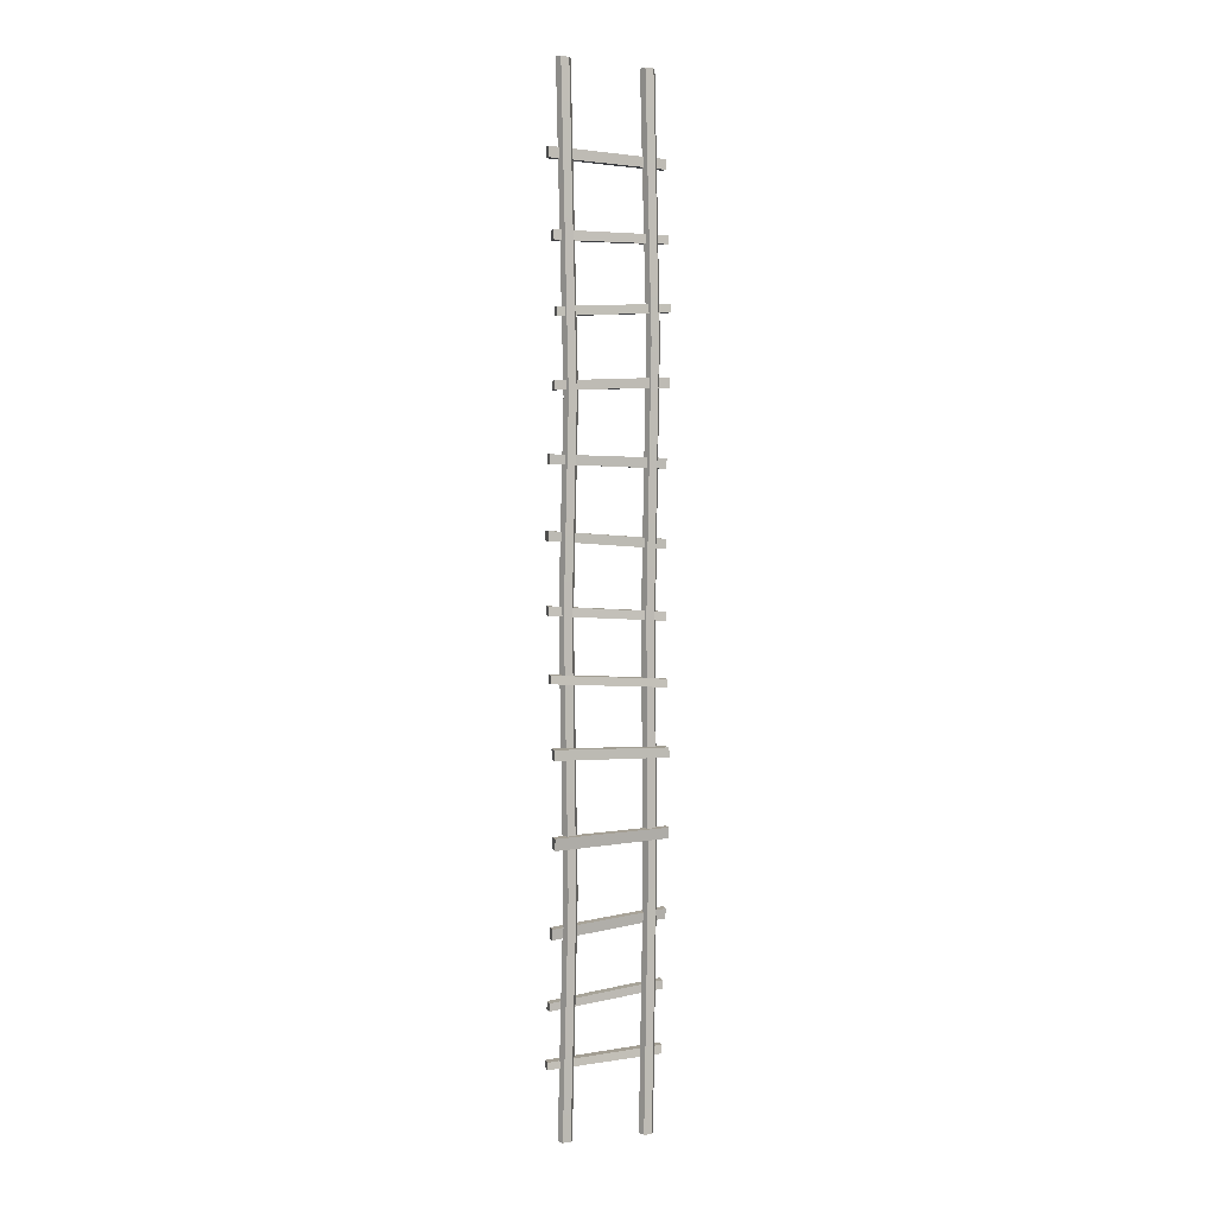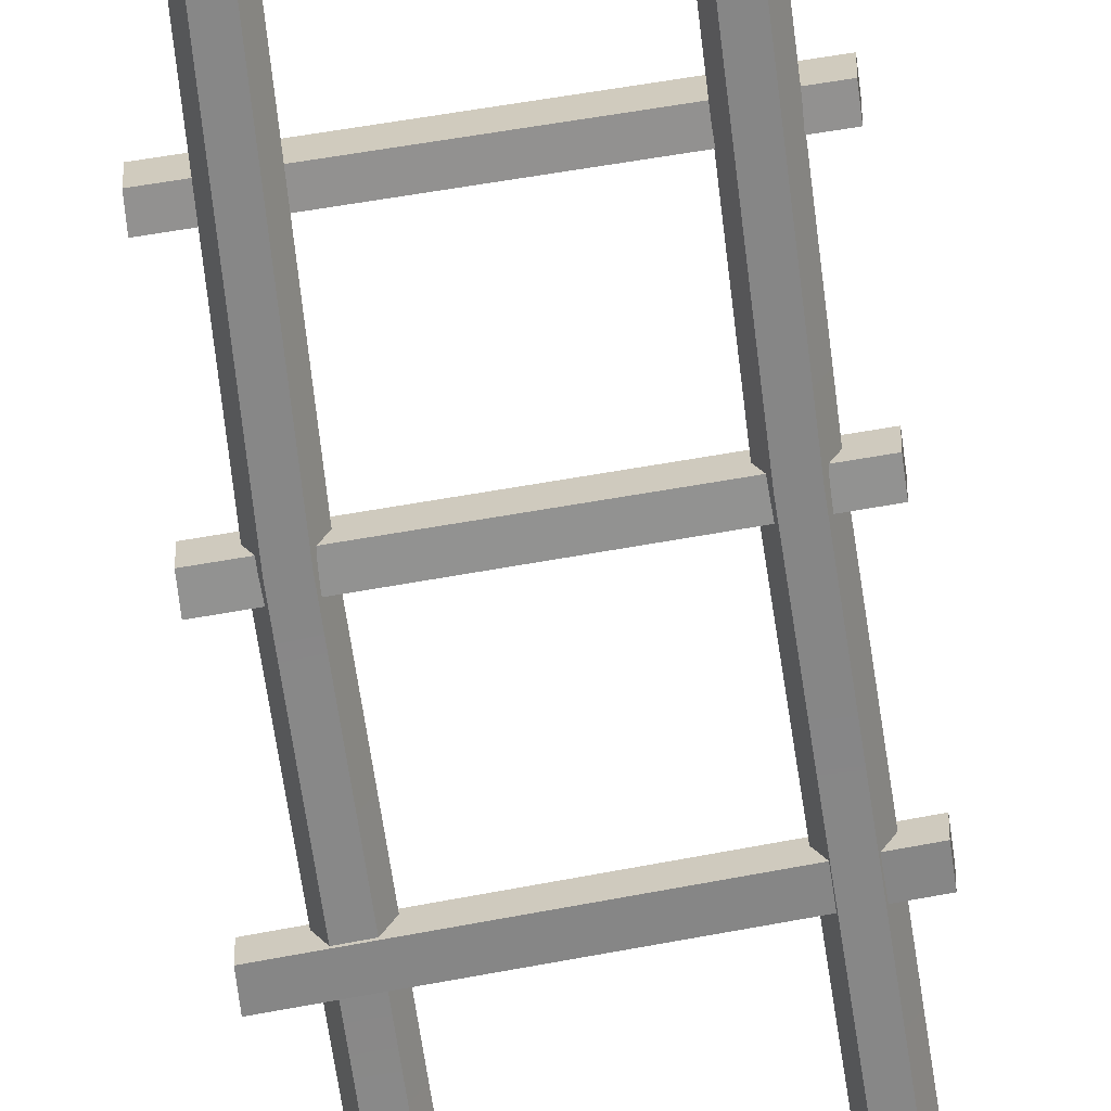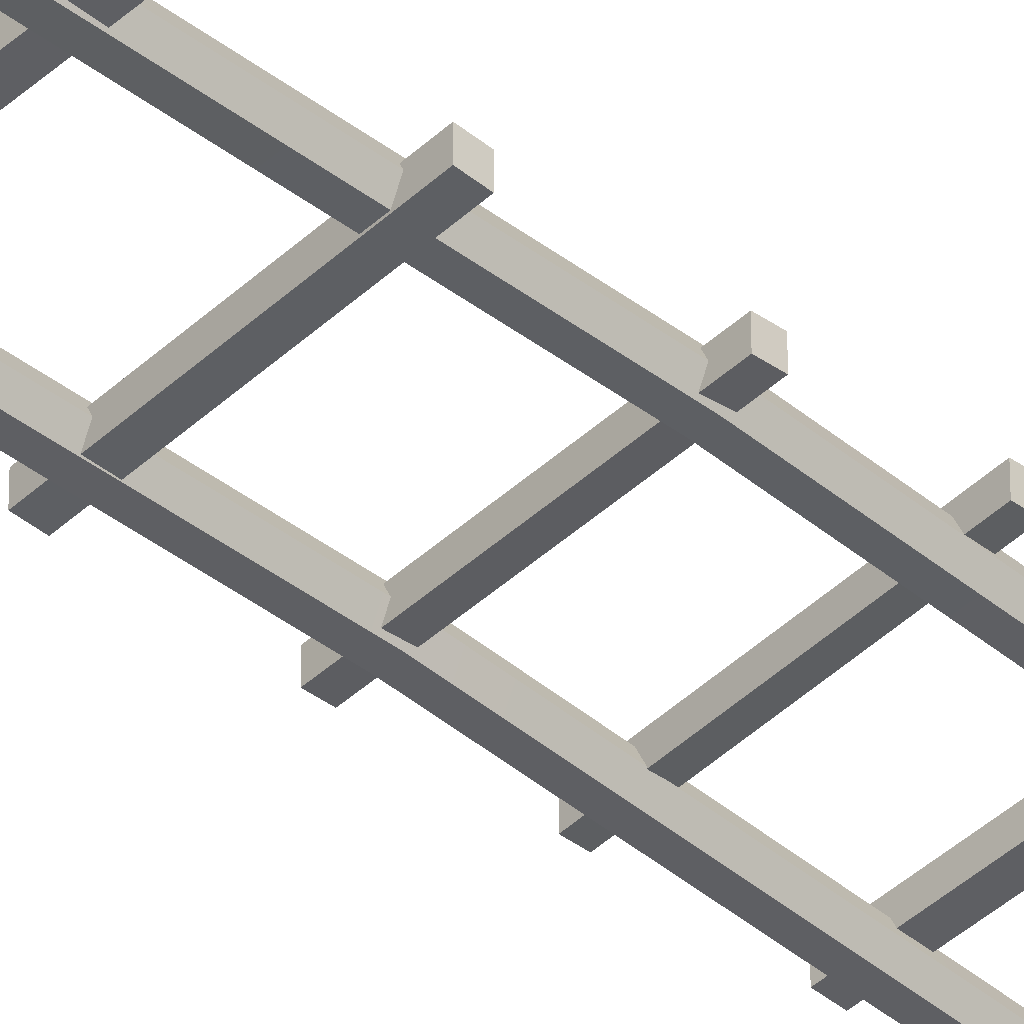
<metadata>
{"format":"obj","ext":"obj","renderer":"f3d","projection":"perspective","resolution":1024,"background":"white","views":[{"elev":4.2,"azim":-15.8,"up":"+Y"},{"elev":-63.2,"azim":7.2,"up":"+Z"},{"elev":-39.3,"azim":-135.1,"up":"+Z"}]}
</metadata>
<code>
g SM_Prop_Ladder_01
v -0.3413 0.4161 0.006073
v -0.3405 0.4594 0.004288
v 0.3422 0.4997 -0.03269
v 0.3421 0.4492 -0.02936
v -0.3405 0.4594 0.004288
v -0.3405 0.4598 -0.05109
v 0.3422 0.4997 -0.08792
v 0.3422 0.4997 -0.03269
v -0.3405 0.4598 -0.05109
v -0.3413 0.4165 -0.04931
v 0.3421 0.4494 -0.0846
v 0.3422 0.4997 -0.08792
v -0.3413 0.4165 -0.04931
v -0.3413 0.4161 0.006073
v 0.3421 0.4492 -0.02936
v 0.3421 0.4494 -0.0846
v -0.3405 0.4594 0.004288
v -0.3413 0.4161 0.006073
v -0.3413 0.4165 -0.04931
v -0.3405 0.4598 -0.05109
v 0.3422 0.4997 -0.03269
v 0.3422 0.4997 -0.08792
v 0.3421 0.4494 -0.0846
v 0.3421 0.4492 -0.02936
v 0.2007 5.982 -0.01818
v 0.22 5.982 -0.05726
v 0.2671 5.981 -0.05756
v 0.2864 5.98 -0.01873
v 0.2671 5.98 0.02036
v 0.22 5.981 0.02067
v 0.2864 0 -0.02002
v 0.2671 0 -0.05875
v 0.22 0 -0.05828
v 0.2007 0 -0.01917
v 0.22 0 0.01958
v 0.2671 0 0.01911
v -0.2803 6.023 -0.008896
v -0.2611 6.022 -0.04832
v -0.2139 6.016 -0.04948
v -0.1947 6.014 -0.011
v -0.2139 6.016 0.02849
v -0.2611 6.021 0.02965
v -0.1947 0 -0.008911
v -0.2139 0 -0.04722
v -0.2611 0 -0.04576
v -0.2803 0 -0.006241
v -0.2611 0 0.03219
v -0.2139 0 0.03072
v -0.3289 0.7472 -0.004013
v -0.3266 0.7937 -0.004524
v 0.3498 0.8724 -0.04307
v 0.3484 0.8227 -0.04333
v -0.3266 0.7937 -0.004524
v -0.3267 0.7947 -0.05984
v 0.3497 0.873 -0.09826
v 0.3498 0.8724 -0.04307
v -0.3267 0.7947 -0.05984
v -0.329 0.7481 -0.05934
v 0.3483 0.8231 -0.09853
v 0.3497 0.873 -0.09826
v -0.329 0.7481 -0.05934
v -0.3289 0.7472 -0.004013
v 0.3484 0.8227 -0.04333
v 0.3483 0.8231 -0.09853
v -0.3266 0.7937 -0.004524
v -0.3289 0.7472 -0.004013
v -0.329 0.7481 -0.05934
v -0.3267 0.7947 -0.05984
v 0.3498 0.8724 -0.04307
v 0.3497 0.873 -0.09826
v 0.3483 0.8231 -0.09853
v 0.3484 0.8227 -0.04333
v -0.3133 1.154 0.008385
v -0.3122 1.217 0.01471
v 0.3599 1.291 -0.01932
v 0.3589 1.232 -0.02531
v -0.3122 1.217 0.01471
v -0.3124 1.218 -0.04065
v 0.3597 1.292 -0.07458
v 0.3599 1.291 -0.01932
v -0.3124 1.218 -0.04065
v -0.3135 1.156 -0.04695
v 0.3588 1.233 -0.08051
v 0.3597 1.292 -0.07458
v -0.3135 1.156 -0.04695
v -0.3133 1.154 0.008385
v 0.3589 1.232 -0.02531
v 0.3588 1.233 -0.08051
v -0.3122 1.217 0.01471
v -0.3133 1.154 0.008385
v -0.3135 1.156 -0.04695
v -0.3124 1.218 -0.04065
v 0.3599 1.291 -0.01932
v 0.3597 1.292 -0.07458
v 0.3588 1.233 -0.08051
v 0.3589 1.232 -0.02531
v -0.3134 1.671 0.07484
v -0.3145 1.741 0.08302
v 0.3598 1.766 0.04063
v 0.3604 1.703 0.03329
v -0.3145 1.741 0.08302
v -0.3147 1.742 0.02731
v 0.3596 1.767 -0.01496
v 0.3598 1.766 0.04063
v -0.3147 1.742 0.02731
v -0.3136 1.672 0.01917
v 0.3603 1.704 -0.02225
v 0.3596 1.767 -0.01496
v -0.3136 1.672 0.01917
v -0.3134 1.671 0.07484
v 0.3604 1.703 0.03329
v 0.3603 1.704 -0.02225
v -0.3145 1.741 0.08302
v -0.3134 1.671 0.07484
v -0.3136 1.672 0.01917
v -0.3147 1.742 0.02731
v 0.3598 1.766 0.04063
v 0.3596 1.767 -0.01496
v 0.3603 1.704 -0.02225
v 0.3604 1.703 0.03329
v -0.324 2.18 0.1057
v -0.3257 2.24 0.1053
v 0.3513 2.224 0.06343
v 0.3526 2.167 0.06343
v -0.3257 2.24 0.1053
v -0.3258 2.241 0.0494
v 0.3511 2.225 0.00769
v 0.3513 2.224 0.06343
v -0.3258 2.241 0.0494
v -0.3242 2.18 0.04984
v 0.3524 2.168 0.007698
v 0.3511 2.225 0.00769
v -0.3242 2.18 0.04984
v -0.324 2.18 0.1057
v 0.3526 2.167 0.06343
v 0.3524 2.168 0.007698
v -0.3257 2.24 0.1053
v -0.324 2.18 0.1057
v -0.3242 2.18 0.04984
v -0.3258 2.241 0.0494
v 0.3513 2.224 0.06343
v 0.3511 2.225 0.00769
v 0.3524 2.168 0.007698
v 0.3526 2.167 0.06343
v -0.3353 2.603 0.08659
v -0.3363 2.651 0.08248
v 0.3435 2.61 0.05256
v 0.3442 2.562 0.05473
v -0.3363 2.651 0.08248
v -0.3364 2.651 0.02666
v 0.3435 2.61 -0.003136
v 0.3435 2.61 0.05256
v -0.3364 2.651 0.02666
v -0.3354 2.603 0.03074
v 0.3441 2.563 -0.0009766
v 0.3435 2.61 -0.003136
v -0.3354 2.603 0.03074
v -0.3353 2.603 0.08659
v 0.3442 2.562 0.05473
v 0.3441 2.563 -0.0009766
v -0.3363 2.651 0.08248
v -0.3353 2.603 0.08659
v -0.3354 2.603 0.03074
v -0.3364 2.651 0.02666
v 0.3435 2.61 0.05256
v 0.3435 2.61 -0.003136
v 0.3441 2.563 -0.0009766
v 0.3442 2.562 0.05473
v -0.3386 2.977 0.05231
v -0.3387 3.029 0.04813
v 0.3419 2.985 0.03436
v 0.3421 2.935 0.03648
v -0.3387 3.029 0.04813
v -0.3387 3.029 -0.007545
v 0.3419 2.985 -0.02124
v 0.3419 2.985 0.03436
v -0.3387 3.029 -0.007545
v -0.3386 2.977 -0.00338
v 0.342 2.935 -0.01912
v 0.3419 2.985 -0.02124
v -0.3386 2.977 -0.00338
v -0.3386 2.977 0.05231
v 0.3421 2.935 0.03648
v 0.342 2.935 -0.01912
v -0.3387 3.029 0.04813
v -0.3386 2.977 0.05231
v -0.3386 2.977 -0.00338
v -0.3387 3.029 -0.007545
v 0.3419 2.985 0.03436
v 0.3419 2.985 -0.02124
v 0.342 2.935 -0.01912
v 0.3421 2.935 0.03648
v -0.3397 3.389 0.03589
v -0.3399 3.445 0.03697
v 0.341 3.394 0.03014
v 0.3411 3.338 0.02943
v -0.3399 3.445 0.03697
v -0.3399 3.445 -0.0185
v 0.341 3.393 -0.02537
v 0.341 3.394 0.03014
v -0.3399 3.445 -0.0185
v -0.3397 3.389 -0.01958
v 0.3411 3.337 -0.02609
v 0.341 3.393 -0.02537
v -0.3397 3.389 -0.01958
v -0.3397 3.389 0.03589
v 0.3411 3.338 0.02943
v 0.3411 3.337 -0.02609
v -0.3399 3.445 0.03697
v -0.3397 3.389 0.03589
v -0.3397 3.389 -0.01958
v -0.3399 3.445 -0.0185
v 0.341 3.394 0.03014
v 0.341 3.393 -0.02537
v 0.3411 3.337 -0.02609
v 0.3411 3.338 0.02943
v -0.3326 3.813 0.04826
v -0.3298 3.867 0.04964
v 0.3425 3.845 0.03767
v 0.3416 3.785 0.03674
v -0.3298 3.867 0.04964
v -0.33 3.867 -0.005783
v 0.3425 3.844 -0.01779
v 0.3425 3.845 0.03767
v -0.33 3.867 -0.005783
v -0.3327 3.813 -0.007164
v 0.3416 3.785 -0.01873
v 0.3425 3.844 -0.01779
v -0.3327 3.813 -0.007164
v -0.3326 3.813 0.04826
v 0.3416 3.785 0.03674
v 0.3416 3.785 -0.01873
v -0.3298 3.867 0.04964
v -0.3326 3.813 0.04826
v -0.3327 3.813 -0.007164
v -0.33 3.867 -0.005783
v 0.3425 3.845 0.03767
v 0.3425 3.844 -0.01779
v 0.3416 3.785 -0.01873
v 0.3416 3.785 0.03674
v -0.3073 4.216 0.05418
v -0.304 4.268 0.05407
v 0.3569 4.291 0.04021
v 0.3548 4.234 0.0404
v -0.304 4.268 0.05407
v -0.3042 4.269 -0.001335
v 0.3567 4.292 -0.01524
v 0.3569 4.291 0.04021
v -0.3042 4.269 -0.001335
v -0.3075 4.216 -0.001228
v 0.3547 4.234 -0.01505
v 0.3567 4.292 -0.01524
v -0.3075 4.216 -0.001228
v -0.3073 4.216 0.05418
v 0.3548 4.234 0.0404
v 0.3547 4.234 -0.01505
v -0.304 4.268 0.05407
v -0.3073 4.216 0.05418
v -0.3075 4.216 -0.001228
v -0.3042 4.269 -0.001335
v 0.3569 4.291 0.04021
v 0.3567 4.292 -0.01524
v 0.3547 4.234 -0.01505
v 0.3548 4.234 0.0404
v -0.2914 4.619 0.04787
v -0.2912 4.672 0.04594
v 0.3648 4.699 0.02962
v 0.3647 4.649 0.03185
v -0.2912 4.672 0.04594
v -0.2914 4.672 -0.009506
v 0.3647 4.699 -0.02583
v 0.3648 4.699 0.02962
v -0.2914 4.672 -0.009506
v -0.2916 4.619 -0.007561
v 0.3645 4.649 -0.0236
v 0.3647 4.699 -0.02583
v -0.2916 4.619 -0.007561
v -0.2914 4.619 0.04787
v 0.3647 4.649 0.03185
v 0.3645 4.649 -0.0236
v -0.2912 4.672 0.04594
v -0.2914 4.619 0.04787
v -0.2916 4.619 -0.007561
v -0.2914 4.672 -0.009506
v 0.3648 4.699 0.02962
v 0.3647 4.699 -0.02583
v 0.3645 4.649 -0.0236
v 0.3647 4.649 0.03185
v -0.3009 5.032 0.02892
v -0.3038 5.088 0.02632
v 0.3575 5.077 0.01043
v 0.3591 5.026 0.01278
v -0.3038 5.088 0.02632
v -0.304 5.088 -0.02913
v 0.3574 5.077 -0.04501
v 0.3575 5.077 0.01043
v -0.304 5.088 -0.02913
v -0.3011 5.032 -0.02654
v 0.359 5.027 -0.04266
v 0.3574 5.077 -0.04501
v -0.3011 5.032 -0.02654
v -0.3009 5.032 0.02892
v 0.3591 5.026 0.01278
v 0.359 5.027 -0.04266
v -0.3038 5.088 0.02632
v -0.3009 5.032 0.02892
v -0.3011 5.032 -0.02654
v -0.304 5.088 -0.02913
v 0.3575 5.077 0.01043
v 0.3574 5.077 -0.04501
v 0.359 5.027 -0.04266
v 0.3591 5.026 0.01278
v -0.326 5.477 0.01611
v -0.3292 5.537 0.01608
v 0.3448 5.492 0.001877
v 0.3461 5.435 0.002014
v -0.3292 5.537 0.01608
v -0.3292 5.538 -0.03938
v 0.3447 5.493 -0.05351
v 0.3448 5.492 0.001877
v -0.3292 5.538 -0.03938
v -0.3262 5.477 -0.03934
v 0.346 5.435 -0.0534
v 0.3447 5.493 -0.05351
v -0.3262 5.477 -0.03934
v -0.326 5.477 0.01611
v 0.3461 5.435 0.002014
v 0.346 5.435 -0.0534
v -0.3292 5.537 0.01608
v -0.326 5.477 0.01611
v -0.3262 5.477 -0.03934
v -0.3292 5.538 -0.03938
v 0.3448 5.492 0.001877
v 0.3447 5.493 -0.05351
v 0.346 5.435 -0.0534
v 0.3461 5.435 0.002014
v -0.1947 6.014 -0.011
v -0.2139 6.016 -0.04948
v -0.183 4.177 -0.01348
v -0.1639 4.177 0.02531
v -0.1916 2.986 0.02252
v -0.2108 2.988 -0.01655
v -0.1629 1.404 0.0004044
v -0.1823 1.404 -0.03728
v -0.1947 0 -0.008911
v -0.2139 0 -0.04722
v -0.1827 4.177 0.0644
v -0.2139 6.016 0.02849
v -0.1947 6.014 -0.011
v -0.1639 4.177 0.02531
v -0.2108 2.988 0.06167
v -0.1916 2.986 0.02252
v -0.182 1.402 0.04067
v -0.1629 1.404 0.0004044
v -0.2139 0 0.03072
v -0.1947 0 -0.008911
v -0.2292 4.178 0.06477
v -0.2611 6.021 0.02965
v -0.2139 6.016 0.02849
v -0.1827 4.177 0.0644
v -0.2578 2.992 0.06175
v -0.2108 2.988 0.06167
v -0.2293 1.4 0.04371
v -0.182 1.402 0.04067
v -0.2611 0 0.03219
v -0.2139 0 0.03072
v -0.2611 6.021 0.02965
v -0.2483 4.178 0.02598
v -0.2803 6.023 -0.008896
v -0.2292 4.178 0.06477
v -0.277 2.994 0.02267
v -0.2578 2.992 0.06175
v -0.2487 1.401 0.005898
v -0.2293 1.4 0.04371
v -0.2803 0 -0.006241
v -0.2611 0 0.03219
v -0.2295 4.178 -0.01311
v -0.2611 6.022 -0.04832
v -0.2803 6.023 -0.008896
v -0.2483 4.178 0.02598
v -0.2578 2.992 -0.0165
v -0.277 2.994 0.02267
v -0.2296 1.402 -0.03426
v -0.2487 1.401 0.005898
v -0.2803 0 -0.006241
v -0.2611 0 -0.04576
v -0.183 4.177 -0.01348
v -0.2139 6.016 -0.04948
v -0.2611 6.022 -0.04832
v -0.2295 4.178 -0.01311
v -0.2108 2.988 -0.01655
v -0.2578 2.992 -0.0165
v -0.1823 1.404 -0.03728
v -0.2296 1.402 -0.03426
v -0.2139 0 -0.04722
v -0.2611 0 -0.04576
v 0.2921 4.494 0.05026
v 0.2671 5.98 0.02036
v 0.2864 5.98 -0.01873
v 0.3101 4.495 0.01073
v 0.2676 2.957 0.04927
v 0.2866 2.957 0.009506
v 0.2891 1.448 0.01411
v 0.3076 1.451 -0.0255
v 0.2671 0 0.01911
v 0.2864 0 -0.02002
v 0.2477 4.49 0.05169
v 0.22 5.981 0.02067
v 0.2671 5.98 0.02036
v 0.2921 4.494 0.05026
v 0.2207 2.958 0.05106
v 0.2676 2.957 0.04927
v 0.2436 1.442 0.01578
v 0.2891 1.448 0.01411
v 0.22 0 0.01958
v 0.2671 0 0.01911
v 0.22 5.981 0.02067
v 0.2295 4.488 0.01334
v 0.2007 5.982 -0.01818
v 0.2477 4.49 0.05169
v 0.2016 2.959 0.01275
v 0.2207 2.958 0.05106
v 0.225 1.44 -0.02247
v 0.2436 1.442 0.01578
v 0.2007 0 -0.01917
v 0.22 0 0.01958
v 0.2474 4.49 -0.02625
v 0.22 5.982 -0.05726
v 0.2007 5.982 -0.01818
v 0.2295 4.488 0.01334
v 0.2206 2.958 -0.02715
v 0.2016 2.959 0.01275
v 0.2434 1.444 -0.06207
v 0.225 1.44 -0.02247
v 0.2007 0 -0.01917
v 0.22 0 -0.05828
v 0.2919 4.494 -0.02768
v 0.2671 5.981 -0.05756
v 0.22 5.982 -0.05726
v 0.2474 4.49 -0.02625
v 0.2675 2.957 -0.02892
v 0.2206 2.958 -0.02715
v 0.2889 1.45 -0.06374
v 0.2434 1.444 -0.06207
v 0.2671 0 -0.05875
v 0.22 0 -0.05828
v 0.2864 5.98 -0.01873
v 0.2671 5.981 -0.05756
v 0.2919 4.494 -0.02768
v 0.3101 4.495 0.01073
v 0.2866 2.957 0.009506
v 0.2675 2.957 -0.02892
v 0.3076 1.451 -0.0255
v 0.2889 1.45 -0.06374
v 0.2864 0 -0.02002
v 0.2671 0 -0.05875
g SM_Prop_Ladder_01_0
f 3 2 1
f 4 3 1
f 7 6 5
f 8 7 5
f 11 10 9
f 12 11 9
f 15 14 13
f 16 15 13
f 19 18 17
f 20 19 17
f 23 22 21
f 24 23 21
f 27 26 25
f 28 27 25
f 28 25 29
f 25 30 29
f 33 32 31
f 34 33 31
f 34 31 35
f 31 36 35
f 39 38 37
f 40 39 37
f 40 37 41
f 37 42 41
f 45 44 43
f 46 45 43
f 46 43 47
f 43 48 47
f 51 50 49
f 52 51 49
f 55 54 53
f 56 55 53
f 59 58 57
f 60 59 57
f 63 62 61
f 64 63 61
f 67 66 65
f 68 67 65
f 71 70 69
f 72 71 69
f 75 74 73
f 76 75 73
f 79 78 77
f 80 79 77
f 83 82 81
f 84 83 81
f 87 86 85
f 88 87 85
f 91 90 89
f 92 91 89
f 95 94 93
f 96 95 93
f 99 98 97
f 100 99 97
f 103 102 101
f 104 103 101
f 107 106 105
f 108 107 105
f 111 110 109
f 112 111 109
f 115 114 113
f 116 115 113
f 119 118 117
f 120 119 117
f 123 122 121
f 124 123 121
f 127 126 125
f 128 127 125
f 131 130 129
f 132 131 129
f 135 134 133
f 136 135 133
f 139 138 137
f 140 139 137
f 143 142 141
f 144 143 141
f 147 146 145
f 148 147 145
f 151 150 149
f 152 151 149
f 155 154 153
f 156 155 153
f 159 158 157
f 160 159 157
f 163 162 161
f 164 163 161
f 167 166 165
f 168 167 165
f 171 170 169
f 172 171 169
f 175 174 173
f 176 175 173
f 179 178 177
f 180 179 177
f 183 182 181
f 184 183 181
f 187 186 185
f 188 187 185
f 191 190 189
f 192 191 189
f 195 194 193
f 196 195 193
f 199 198 197
f 200 199 197
f 203 202 201
f 204 203 201
f 207 206 205
f 208 207 205
f 211 210 209
f 212 211 209
f 215 214 213
f 216 215 213
f 219 218 217
f 220 219 217
f 223 222 221
f 224 223 221
f 227 226 225
f 228 227 225
f 231 230 229
f 232 231 229
f 235 234 233
f 236 235 233
f 239 238 237
f 240 239 237
f 243 242 241
f 244 243 241
f 247 246 245
f 248 247 245
f 251 250 249
f 252 251 249
f 255 254 253
f 256 255 253
f 259 258 257
f 260 259 257
f 263 262 261
f 264 263 261
f 267 266 265
f 268 267 265
f 271 270 269
f 272 271 269
f 275 274 273
f 276 275 273
f 279 278 277
f 280 279 277
f 283 282 281
f 284 283 281
f 287 286 285
f 288 287 285
f 291 290 289
f 292 291 289
f 295 294 293
f 296 295 293
f 299 298 297
f 300 299 297
f 303 302 301
f 304 303 301
f 307 306 305
f 308 307 305
f 311 310 309
f 312 311 309
f 315 314 313
f 316 315 313
f 319 318 317
f 320 319 317
f 323 322 321
f 324 323 321
f 327 326 325
f 328 327 325
f 331 330 329
f 332 331 329
f 335 334 333
f 336 335 333
f 339 338 337
f 340 339 337
f 340 341 339
f 341 342 339
f 341 343 342
f 343 344 342
f 343 345 344
f 345 346 344
f 349 348 347
f 350 349 347
f 350 347 351
f 352 350 351
f 352 351 353
f 354 352 353
f 354 353 355
f 356 354 355
f 359 358 357
f 360 359 357
f 360 357 361
f 362 360 361
f 362 361 363
f 364 362 363
f 364 363 365
f 366 364 365
f 369 368 367
f 368 370 367
f 368 371 370
f 371 372 370
f 371 373 372
f 373 374 372
f 373 375 374
f 375 376 374
f 379 378 377
f 380 379 377
f 380 377 381
f 382 380 381
f 382 381 383
f 384 382 383
f 384 383 385
f 383 386 385
f 389 388 387
f 390 389 387
f 390 387 391
f 392 390 391
f 392 391 393
f 394 392 393
f 394 393 395
f 396 394 395
f 399 398 397
f 400 399 397
f 400 397 401
f 402 400 401
f 402 401 403
f 404 402 403
f 404 403 405
f 406 404 405
f 409 408 407
f 410 409 407
f 410 407 411
f 412 410 411
f 412 411 413
f 414 412 413
f 414 413 415
f 416 414 415
f 419 418 417
f 418 420 417
f 418 421 420
f 421 422 420
f 421 423 422
f 423 424 422
f 423 425 424
f 425 426 424
f 429 428 427
f 430 429 427
f 430 427 431
f 432 430 431
f 432 431 433
f 434 432 433
f 434 433 435
f 433 436 435
f 439 438 437
f 440 439 437
f 440 437 441
f 442 440 441
f 442 441 443
f 444 442 443
f 444 443 445
f 446 444 445
f 449 448 447
f 450 449 447
f 450 451 449
f 451 452 449
f 451 453 452
f 453 454 452
f 453 455 454
f 455 456 454

</code>
